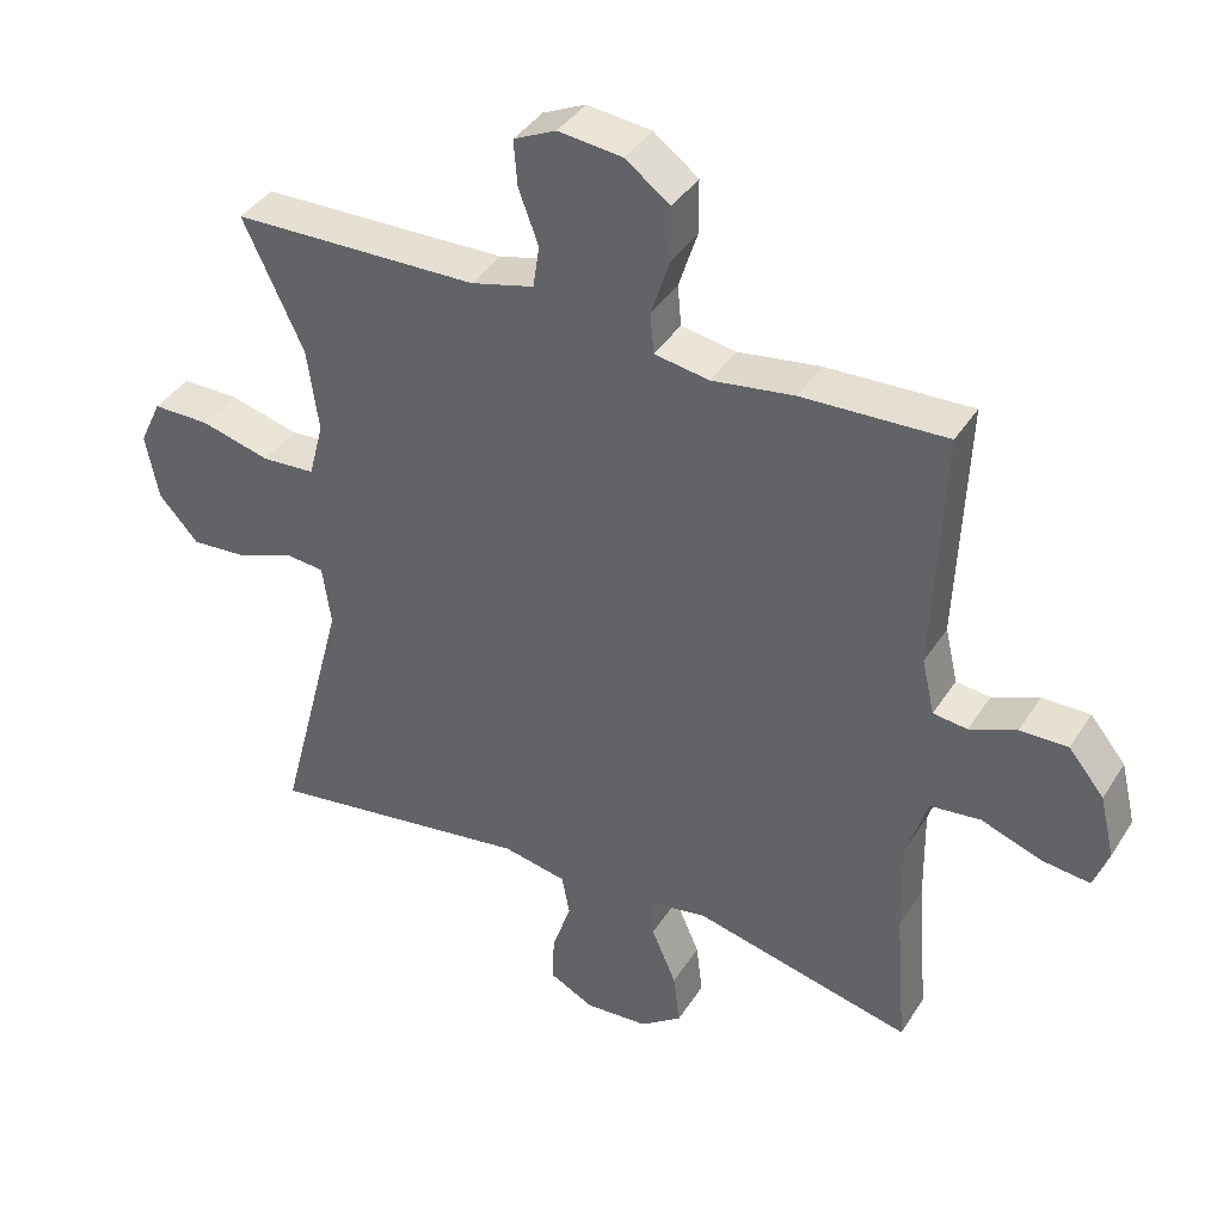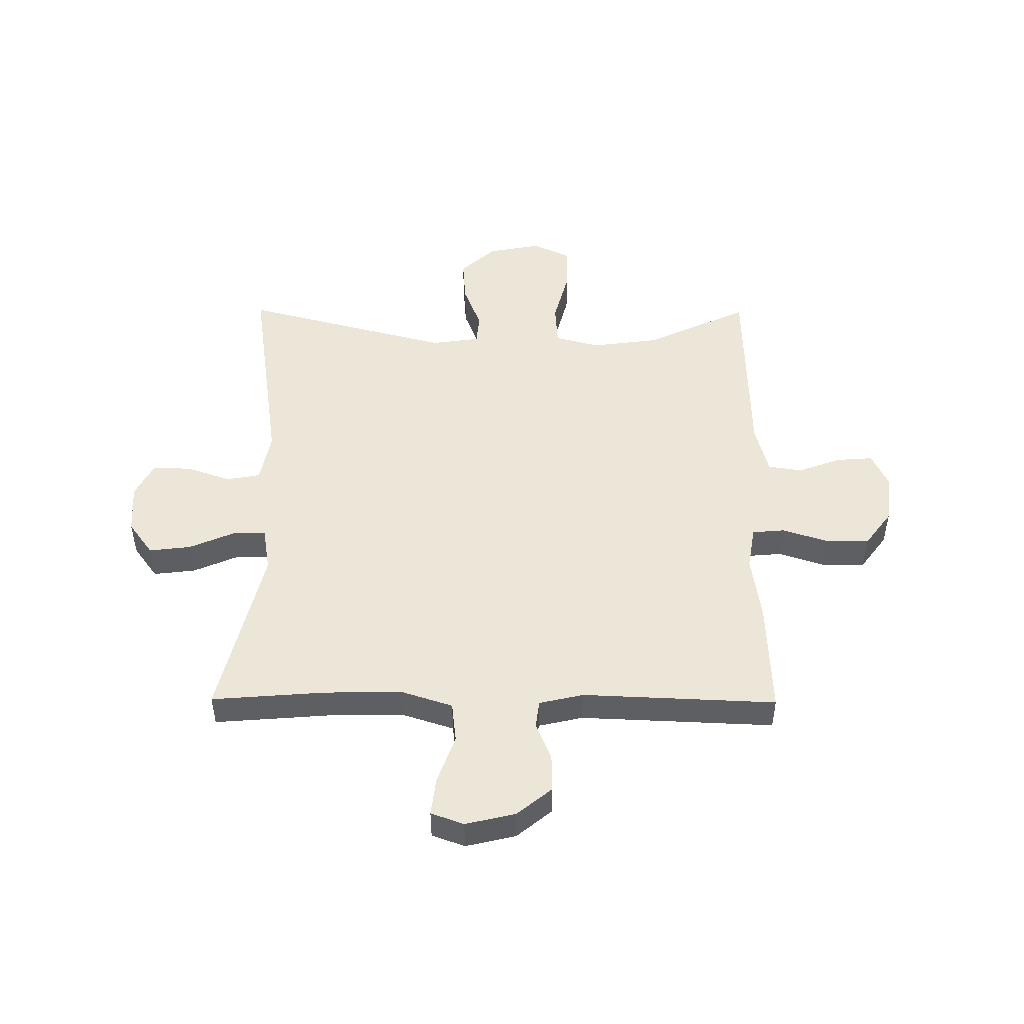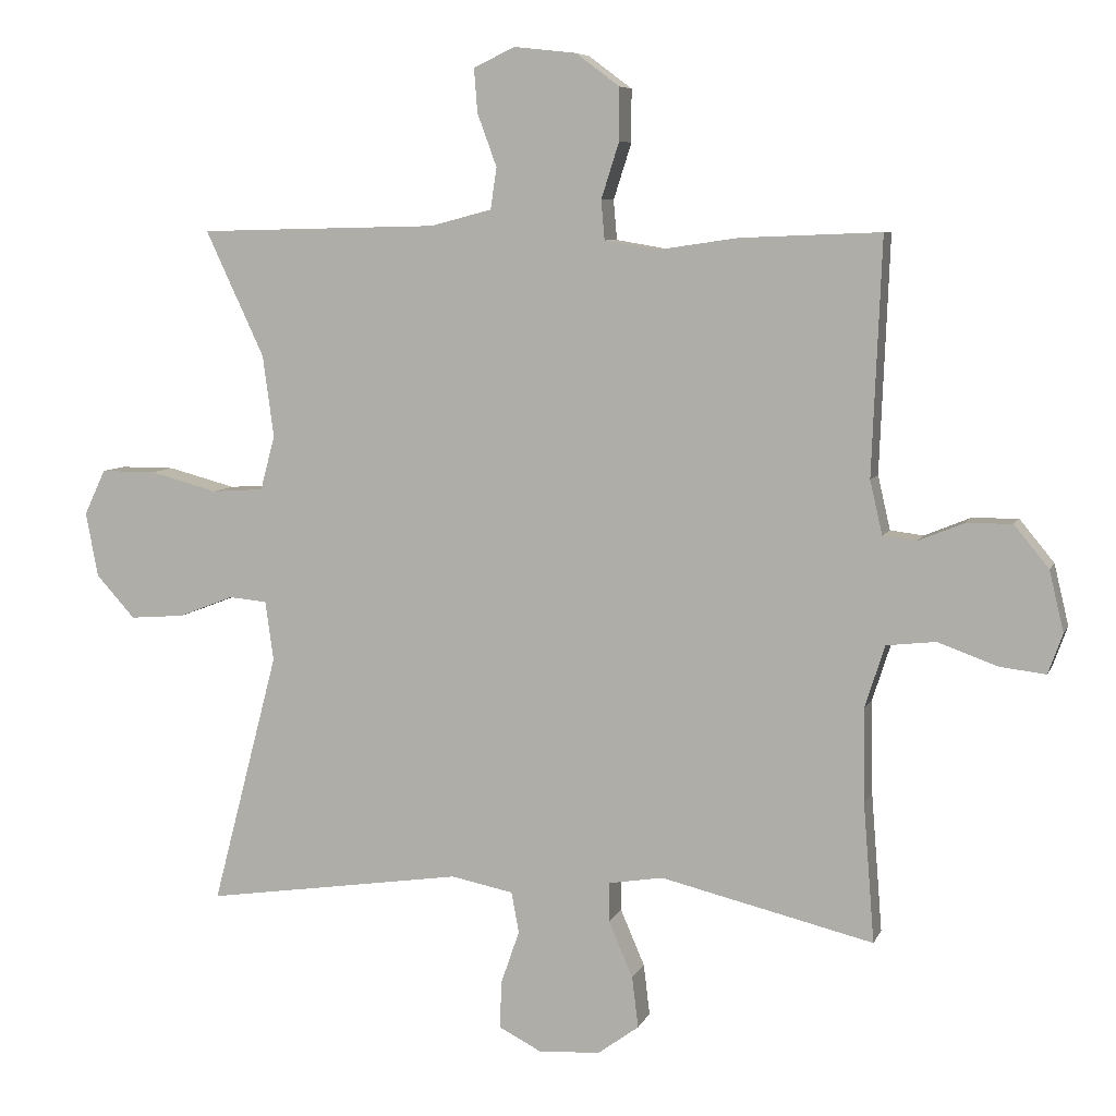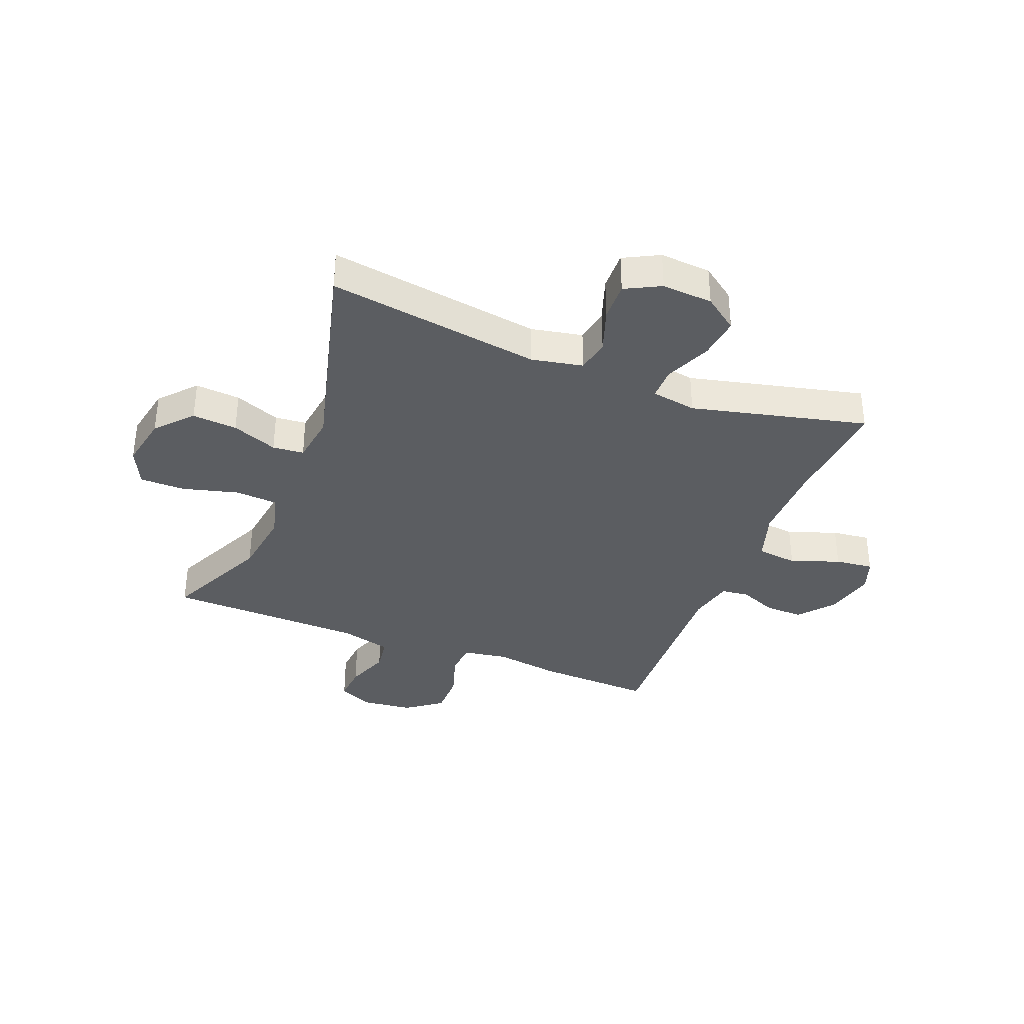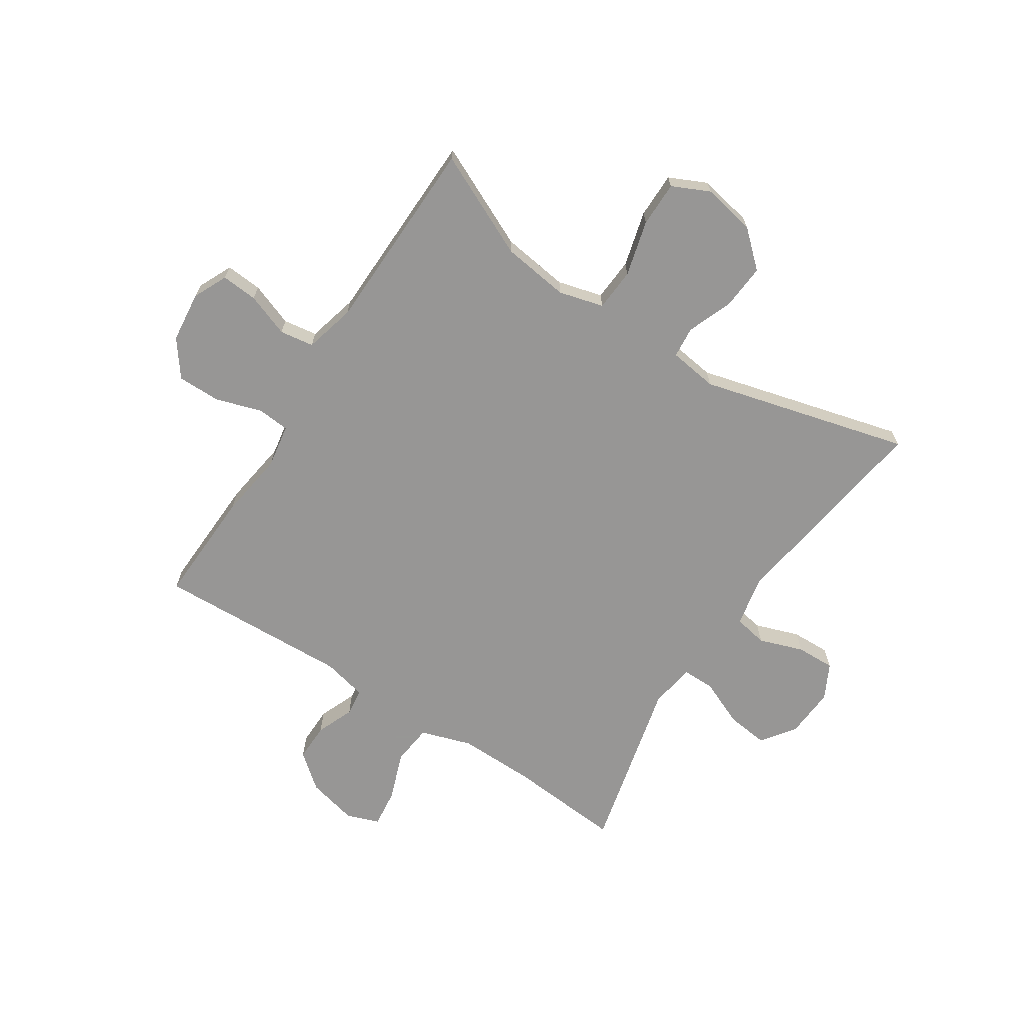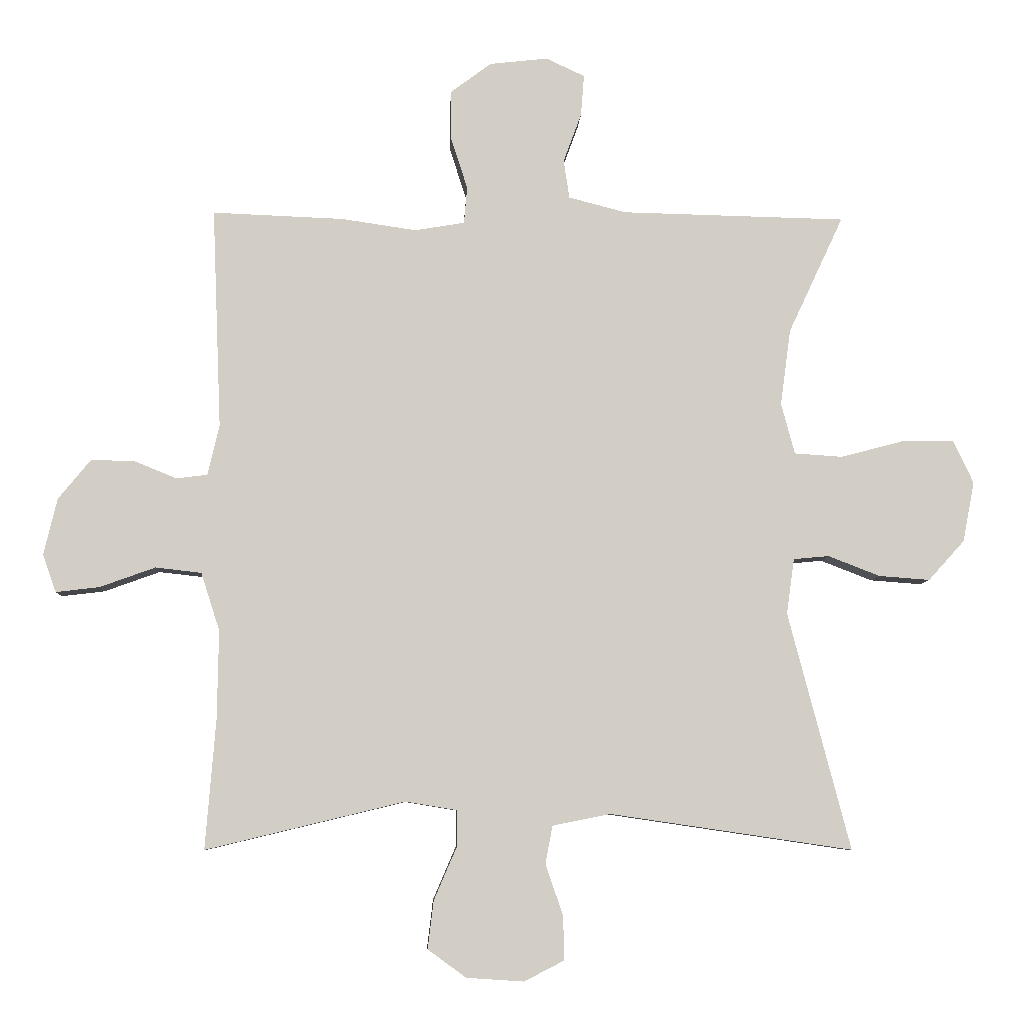
<metadata>
{"format":"obj","ext":"obj","renderer":"f3d","projection":"perspective","resolution":1024,"background":"white","views":[{"elev":39.2,"azim":-150.8,"up":"+Z"},{"elev":49.0,"azim":-89.6,"up":"+Y"},{"elev":7.1,"azim":-164.3,"up":"+Z"},{"elev":-36.0,"azim":158.5,"up":"+Y"},{"elev":-68.0,"azim":57.0,"up":"+Y"},{"elev":-7.2,"azim":-2.6,"up":"+Z"}]}
</metadata>
<code>
v -0.5 0.07 -0.5
v -0.484 0.07 -0.299
v -0.482 0.07 -0.163
v -0.511 0.07 -0.073
v -0.582 0.07 -0.065
v -0.668 0.07 -0.096
v -0.735 0.07 -0.104
v -0.756 0.07 -0.046
v -0.735 0.07 0.042
v -0.685 0.07 0.103
v -0.618 0.07 0.102
v -0.552 0.07 0.075
v -0.504 0.07 0.081
v -0.486 0.07 0.159
v -0.5 0.07 0.5
v -0.297 0.07 0.492
v -0.181 0.07 0.475
v -0.104 0.07 0.488
v -0.099 0.07 0.545
v -0.125 0.07 0.626
v -0.125 0.07 0.702
v -0.062 0.07 0.749
v 0.028 0.07 0.759
v 0.088 0.07 0.731
v 0.083 0.07 0.667
v 0.055 0.07 0.591
v 0.064 0.07 0.531
v 0.153 0.07 0.508
v 0.5 0.07 0.5
v 0.415 0.07 0.318
v 0.399 0.07 0.2
v 0.42 0.07 0.121
v 0.495 0.07 0.116
v 0.593 0.07 0.142
v 0.673 0.07 0.142
v 0.704 0.07 0.076
v 0.686 0.07 -0.017
v 0.63 0.07 -0.079
v 0.551 0.07 -0.073
v 0.471 0.07 -0.042
v 0.416 0.07 -0.047
v 0.404 0.07 -0.133
v 0.5 0.07 -0.5
v 0.125 0.07 -0.445
v 0.035 0.07 -0.463
v 0.024 0.07 -0.522
v 0.051 0.07 -0.6
v 0.053 0.07 -0.668
v -0.009 0.07 -0.7
v -0.098 0.07 -0.694
v -0.157 0.07 -0.651
v -0.148 0.07 -0.577
v -0.113 0.07 -0.496
v -0.113 0.07 -0.439
v -0.192 0.07 -0.426
v -0.5 0 -0.5
v -0.484 0 -0.299
v -0.482 0 -0.163
v -0.511 0 -0.073
v -0.582 0 -0.065
v -0.668 0 -0.096
v -0.735 0 -0.104
v -0.756 0 -0.046
v -0.735 0 0.042
v -0.685 0 0.103
v -0.618 0 0.102
v -0.552 0 0.075
v -0.504 0 0.081
v -0.486 0 0.159
v -0.5 0 0.5
v -0.297 0 0.492
v -0.181 0 0.475
v -0.104 0 0.488
v -0.099 0 0.545
v -0.125 0 0.626
v -0.125 0 0.702
v -0.062 0 0.749
v 0.028 0 0.759
v 0.088 0 0.731
v 0.083 0 0.667
v 0.055 0 0.591
v 0.064 0 0.531
v 0.153 0 0.508
v 0.5 0 0.5
v 0.415 0 0.318
v 0.399 0 0.2
v 0.42 0 0.121
v 0.495 0 0.116
v 0.593 0 0.142
v 0.673 0 0.142
v 0.704 0 0.076
v 0.686 0 -0.017
v 0.63 0 -0.079
v 0.551 0 -0.073
v 0.471 0 -0.042
v 0.416 0 -0.047
v 0.404 0 -0.133
v 0.5 0 -0.5
v 0.125 0 -0.445
v 0.035 0 -0.463
v 0.024 0 -0.522
v 0.051 0 -0.6
v 0.053 0 -0.668
v -0.009 0 -0.7
v -0.098 0 -0.694
v -0.157 0 -0.651
v -0.148 0 -0.577
v -0.113 0 -0.496
v -0.113 0 -0.439
v -0.192 0 -0.426
f 51 52 53
f 50 51 53
f 49 50 53
f 48 49 53
f 47 48 53
f 46 47 53
f 45 46 53 54
f 44 45 54 55
f 42 43 44
f 41 42 44 55
f 38 39 40
f 37 38 40
f 36 37 40
f 35 36 40
f 34 35 40
f 33 34 40
f 32 33 40 41
f 55 1 2
f 41 55 2
f 32 41 2
f 31 32 2
f 28 29 30
f 31 2 3
f 30 31 3
f 28 30 3
f 27 28 3
f 24 25 26
f 23 24 26
f 22 23 26
f 21 22 26
f 20 21 26
f 19 20 26
f 18 19 26 27
f 14 15 16 17
f 13 14 17 18
f 10 11 12
f 9 10 12
f 8 9 12
f 7 8 12
f 6 7 12
f 5 6 12
f 4 5 12 13
f 13 18 27
f 4 13 27
f 3 4 27
f 108 107 106
f 108 106 105
f 108 105 104
f 108 104 103
f 108 103 102
f 108 102 101
f 109 108 101 100
f 110 109 100 99
f 99 98 97
f 110 99 97 96
f 95 94 93
f 95 93 92
f 95 92 91
f 95 91 90
f 95 90 89
f 95 89 88
f 96 95 88 87
f 57 56 110
f 57 110 96
f 57 96 87
f 57 87 86
f 85 84 83
f 58 57 86
f 58 86 85
f 58 85 83
f 58 83 82
f 81 80 79
f 81 79 78
f 81 78 77
f 81 77 76
f 81 76 75
f 81 75 74
f 82 81 74 73
f 72 71 70 69
f 73 72 69 68
f 67 66 65
f 67 65 64
f 67 64 63
f 67 63 62
f 67 62 61
f 67 61 60
f 68 67 60 59
f 82 73 68
f 82 68 59
f 82 59 58
f 1 56 57 2
f 2 57 58 3
f 3 58 59 4
f 4 59 60 5
f 5 60 61 6
f 6 61 62 7
f 7 62 63 8
f 8 63 64 9
f 9 64 65 10
f 10 65 66 11
f 11 66 67 12
f 12 67 68 13
f 13 68 69 14
f 14 69 70 15
f 15 70 71 16
f 16 71 72 17
f 17 72 73 18
f 18 73 74 19
f 19 74 75 20
f 20 75 76 21
f 21 76 77 22
f 22 77 78 23
f 23 78 79 24
f 24 79 80 25
f 25 80 81 26
f 26 81 82 27
f 27 82 83 28
f 28 83 84 29
f 29 84 85 30
f 30 85 86 31
f 31 86 87 32
f 32 87 88 33
f 33 88 89 34
f 34 89 90 35
f 35 90 91 36
f 36 91 92 37
f 37 92 93 38
f 38 93 94 39
f 39 94 95 40
f 40 95 96 41
f 41 96 97 42
f 42 97 98 43
f 43 98 99 44
f 44 99 100 45
f 45 100 101 46
f 46 101 102 47
f 47 102 103 48
f 48 103 104 49
f 49 104 105 50
f 50 105 106 51
f 51 106 107 52
f 52 107 108 53
f 53 108 109 54
f 54 109 110 55
f 55 110 56 1

</code>
